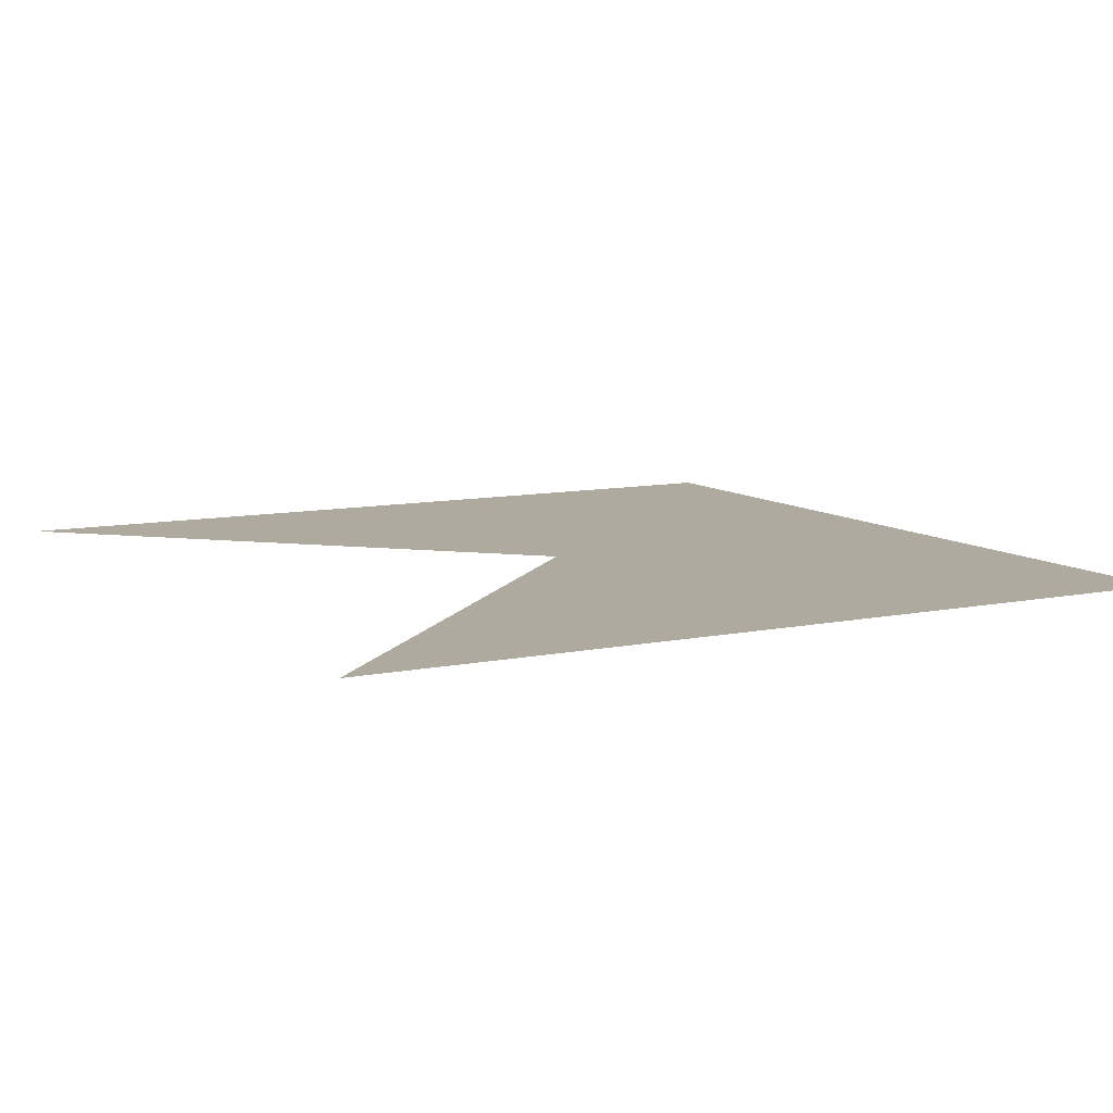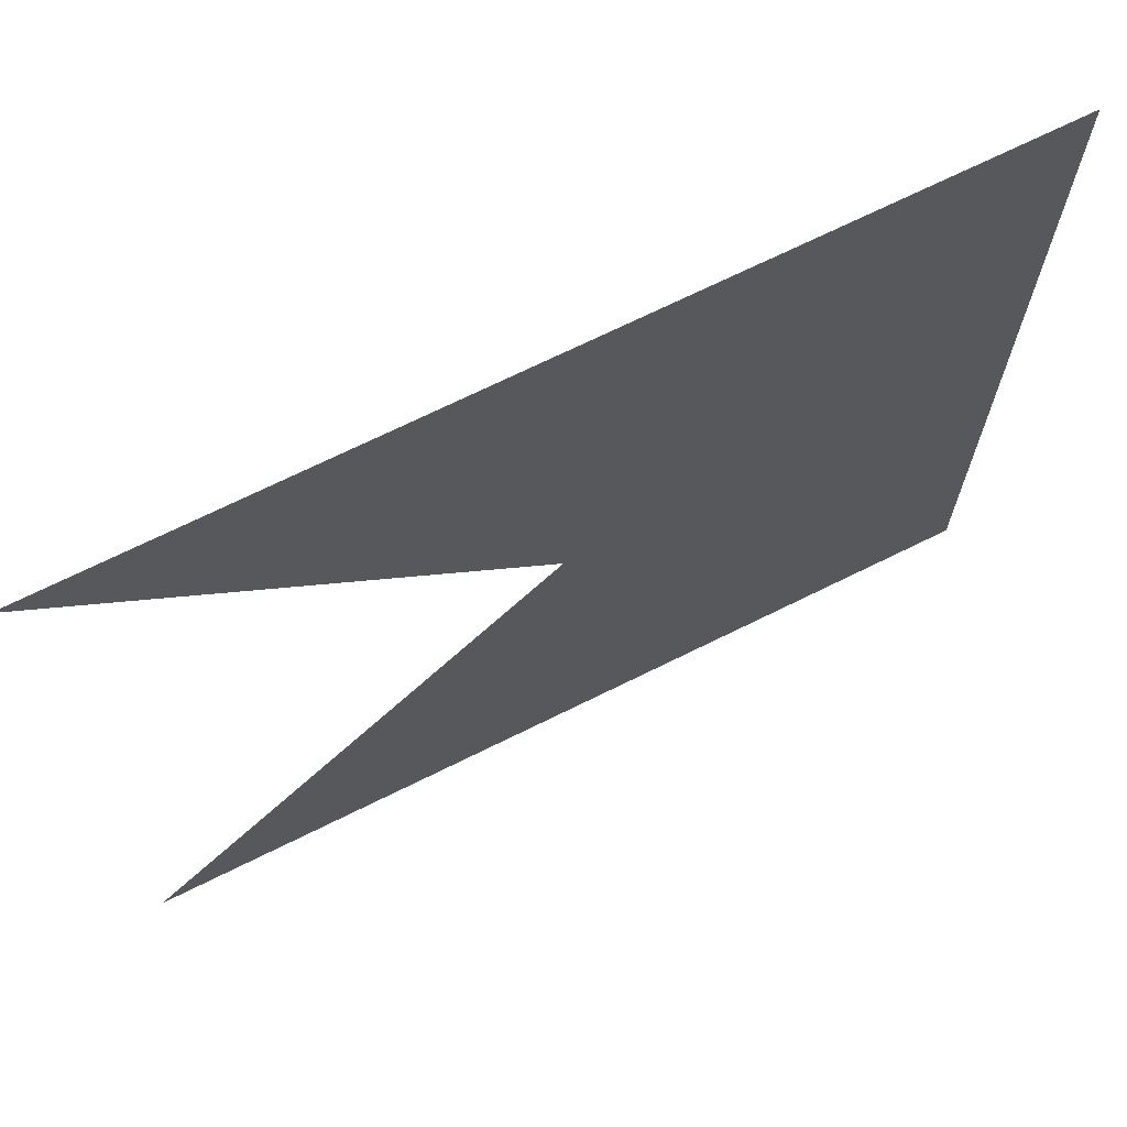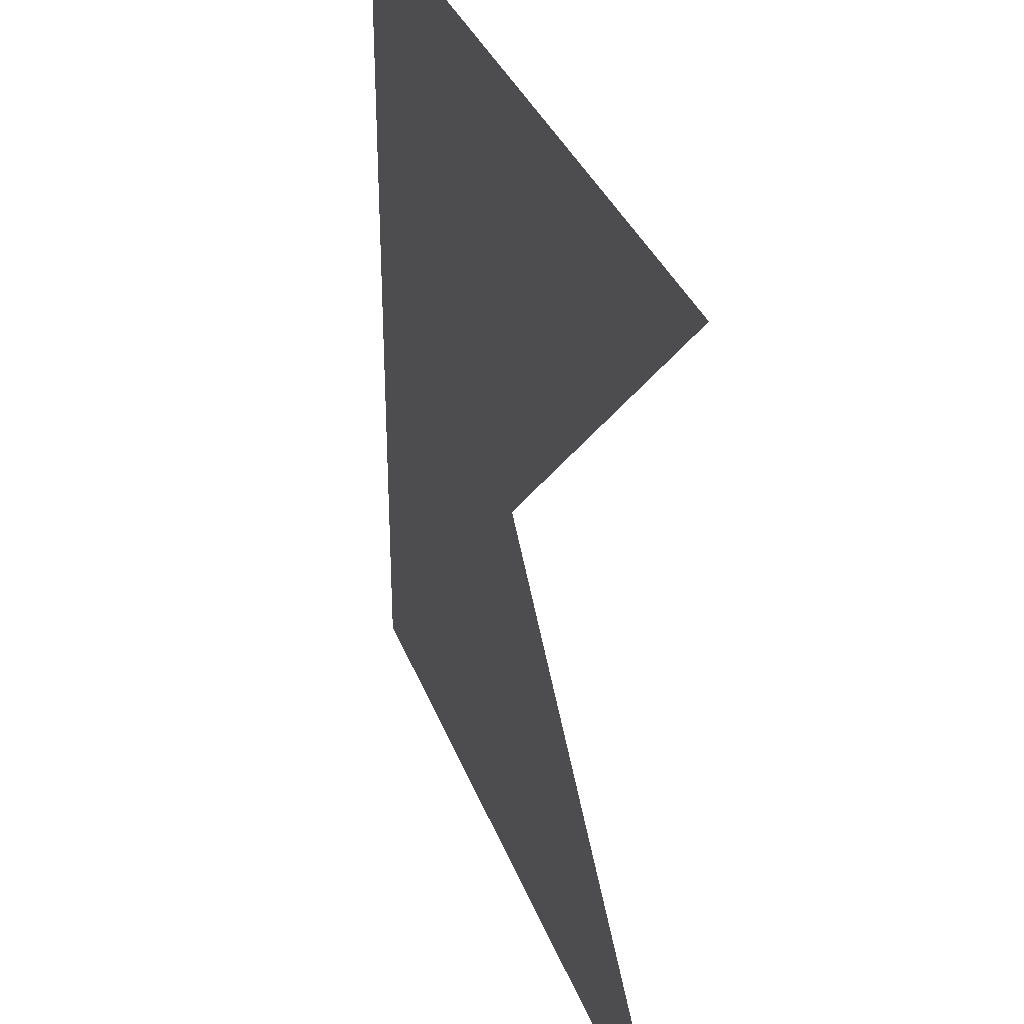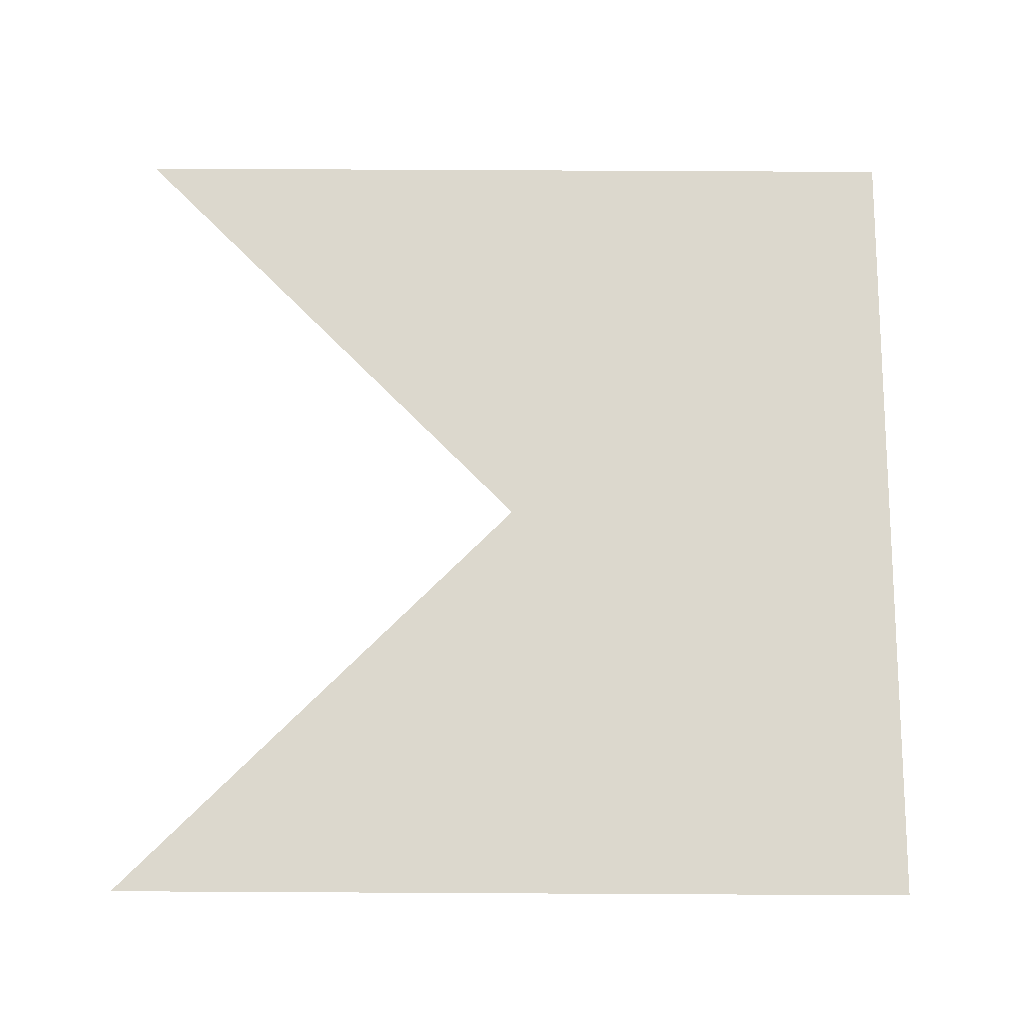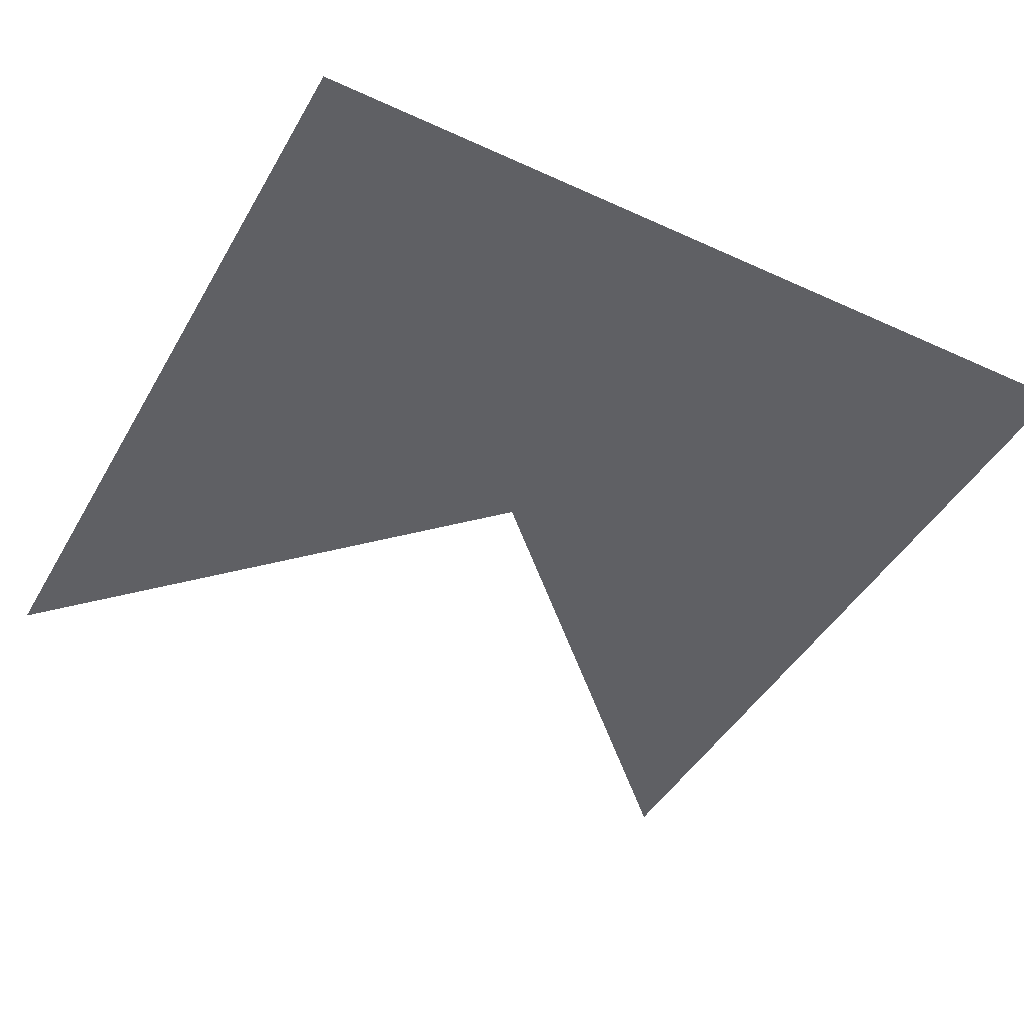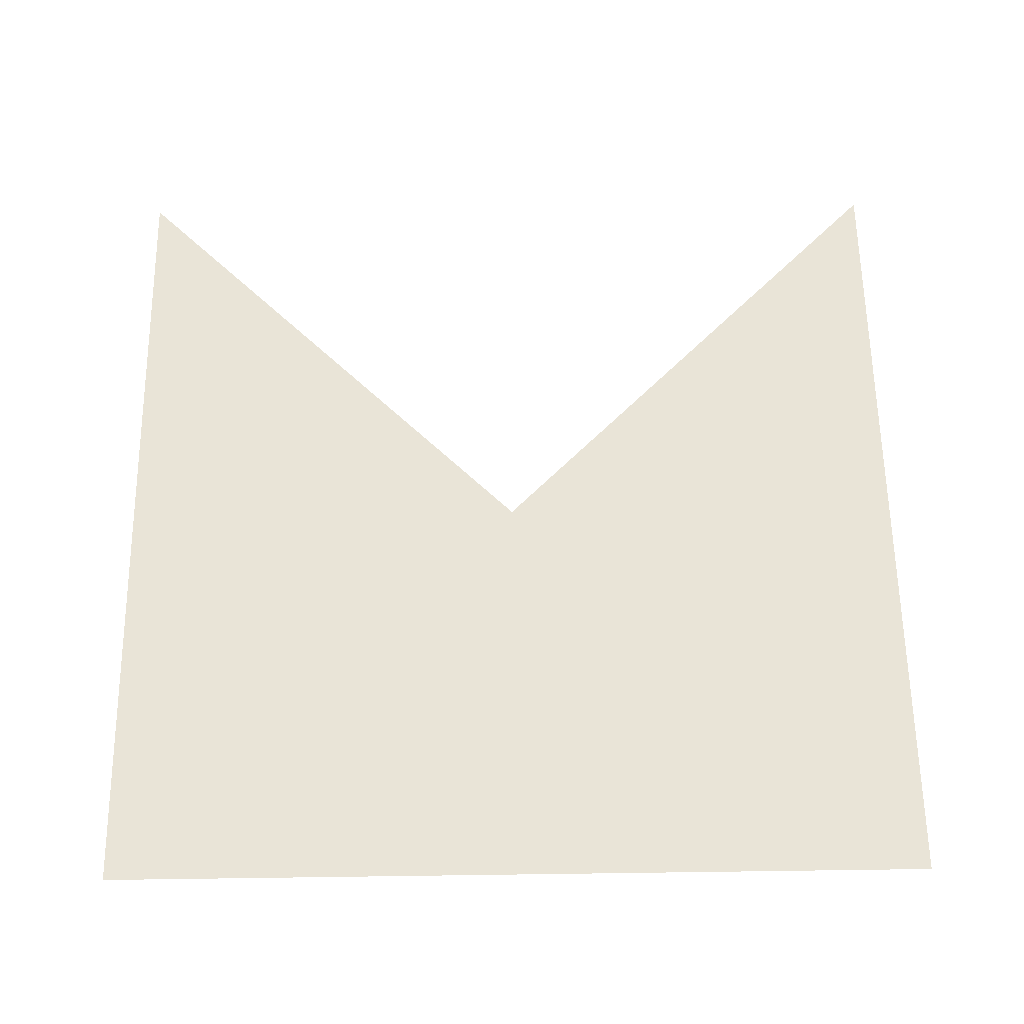
<metadata>
{"format":"obj","ext":"obj","renderer":"f3d","projection":"perspective","resolution":1024,"background":"white","views":[{"elev":9.5,"azim":151.4,"up":"+Z"},{"elev":70.1,"azim":153.6,"up":"+Y"},{"elev":33.6,"azim":71.4,"up":"+Y"},{"elev":72.6,"azim":-179.7,"up":"+Z"},{"elev":-44.6,"azim":-118.1,"up":"+Z"},{"elev":61.0,"azim":-90.8,"up":"+Z"}]}
</metadata>
<code>
v 0 0 0  # Vertex 1
v 10 0 0  # Vertex 2
v 0 10 0  # Vertex 3
v 10 10 0  # Vertex 4
f 1 2 3 4

</code>
